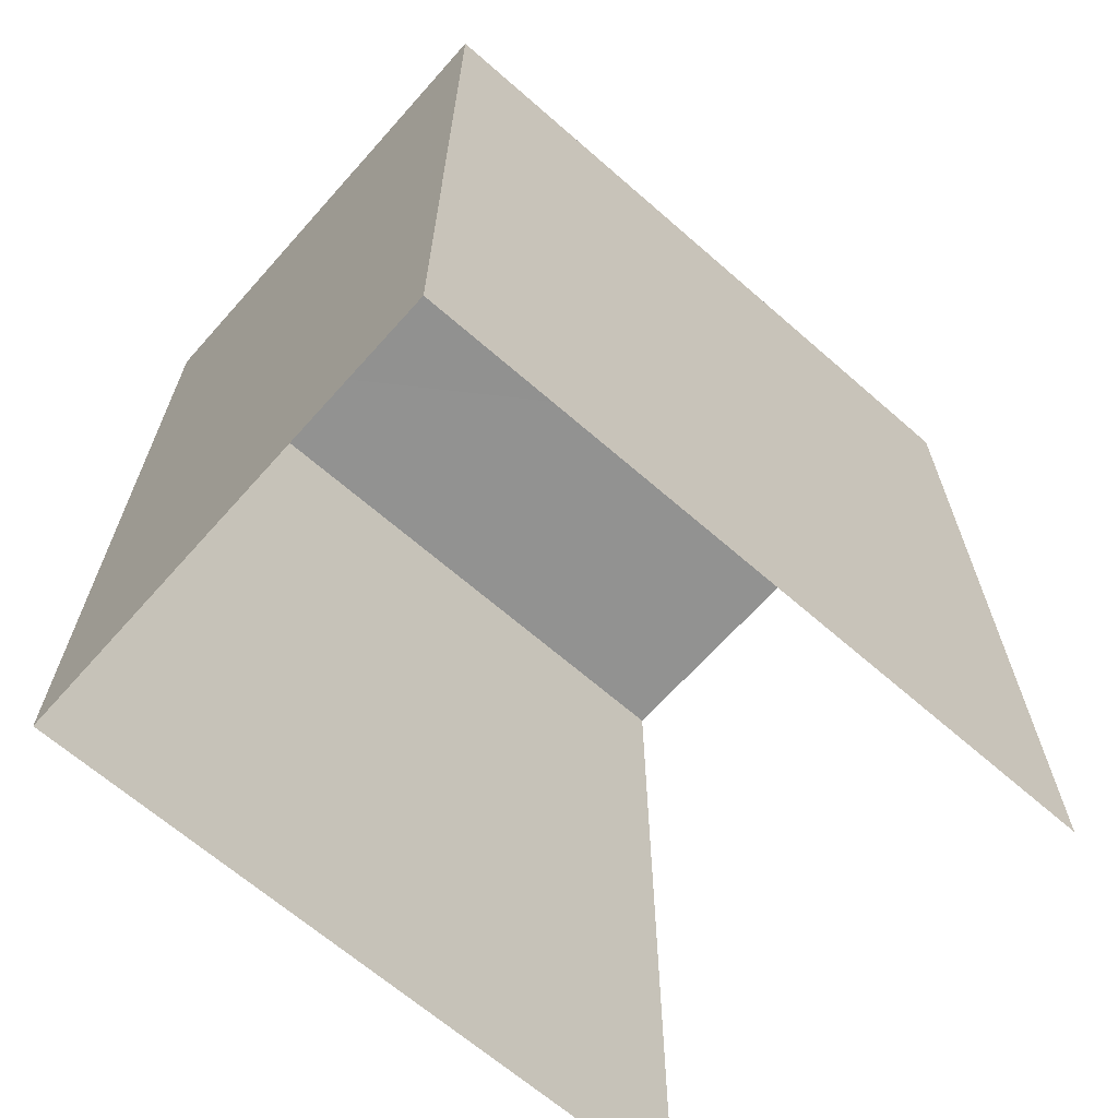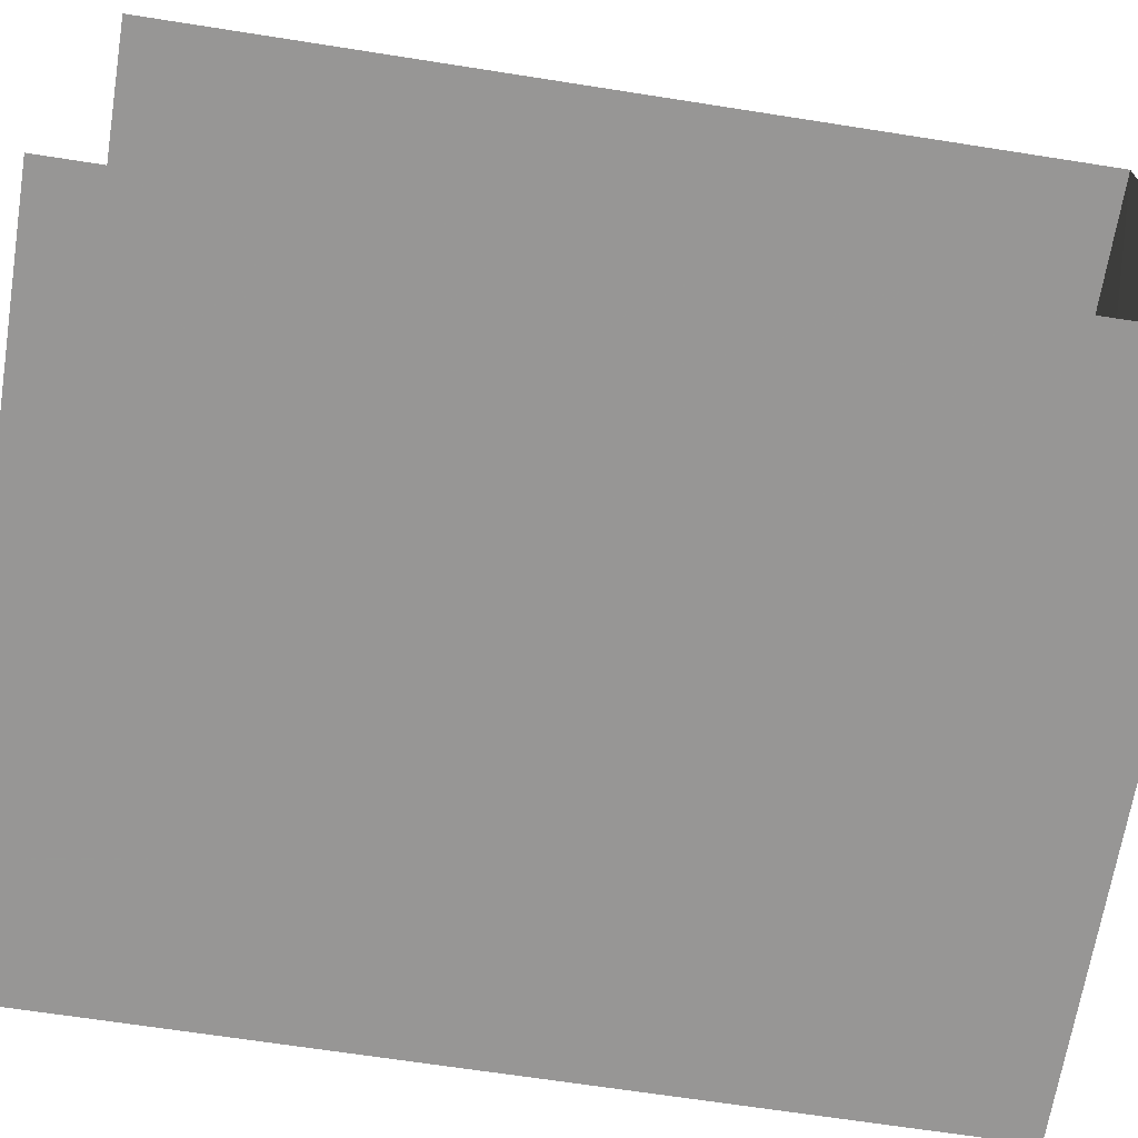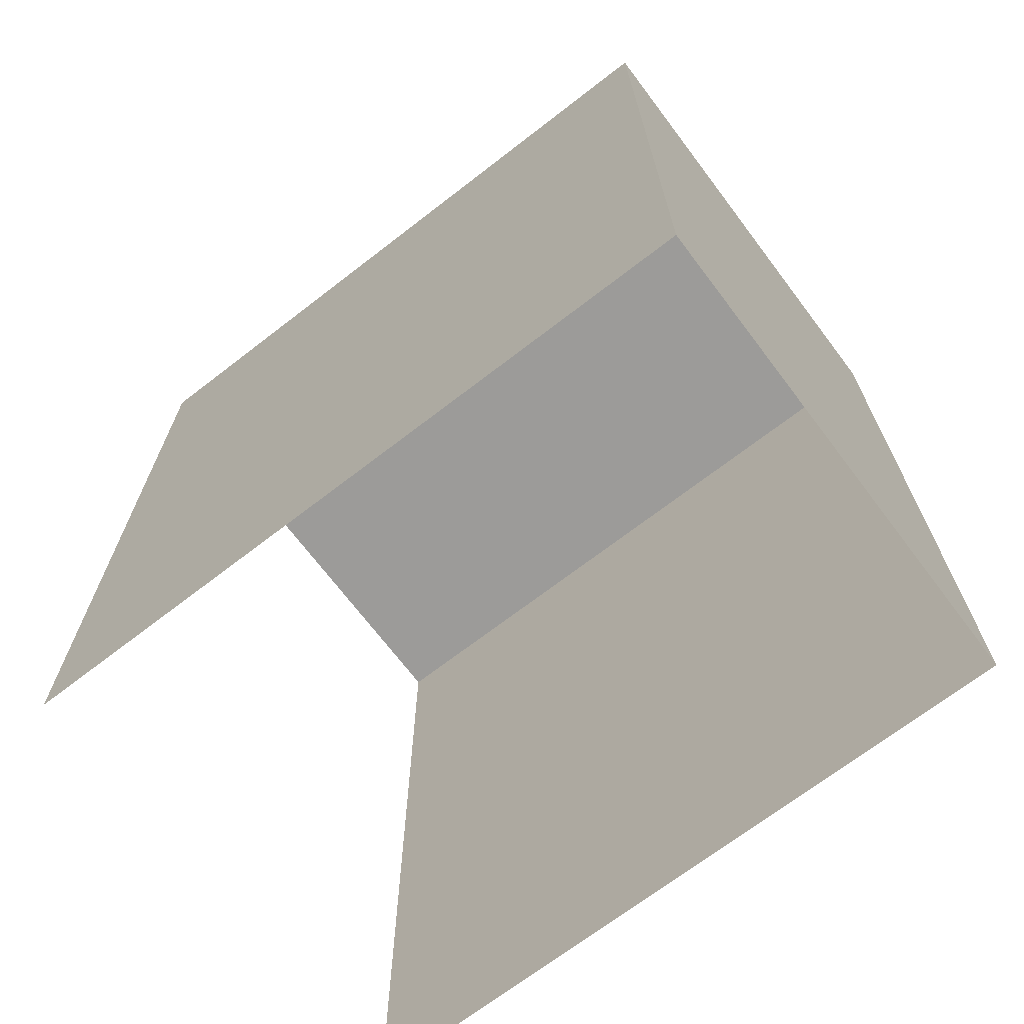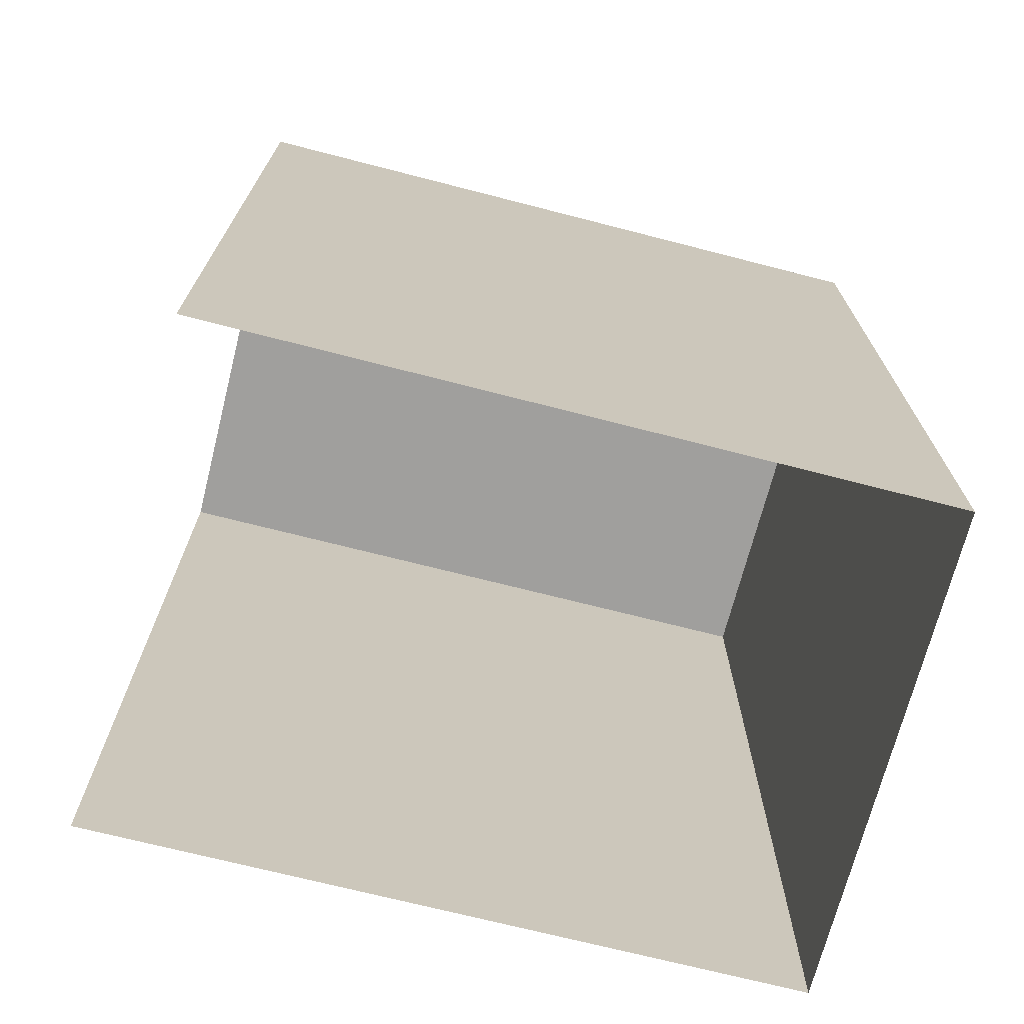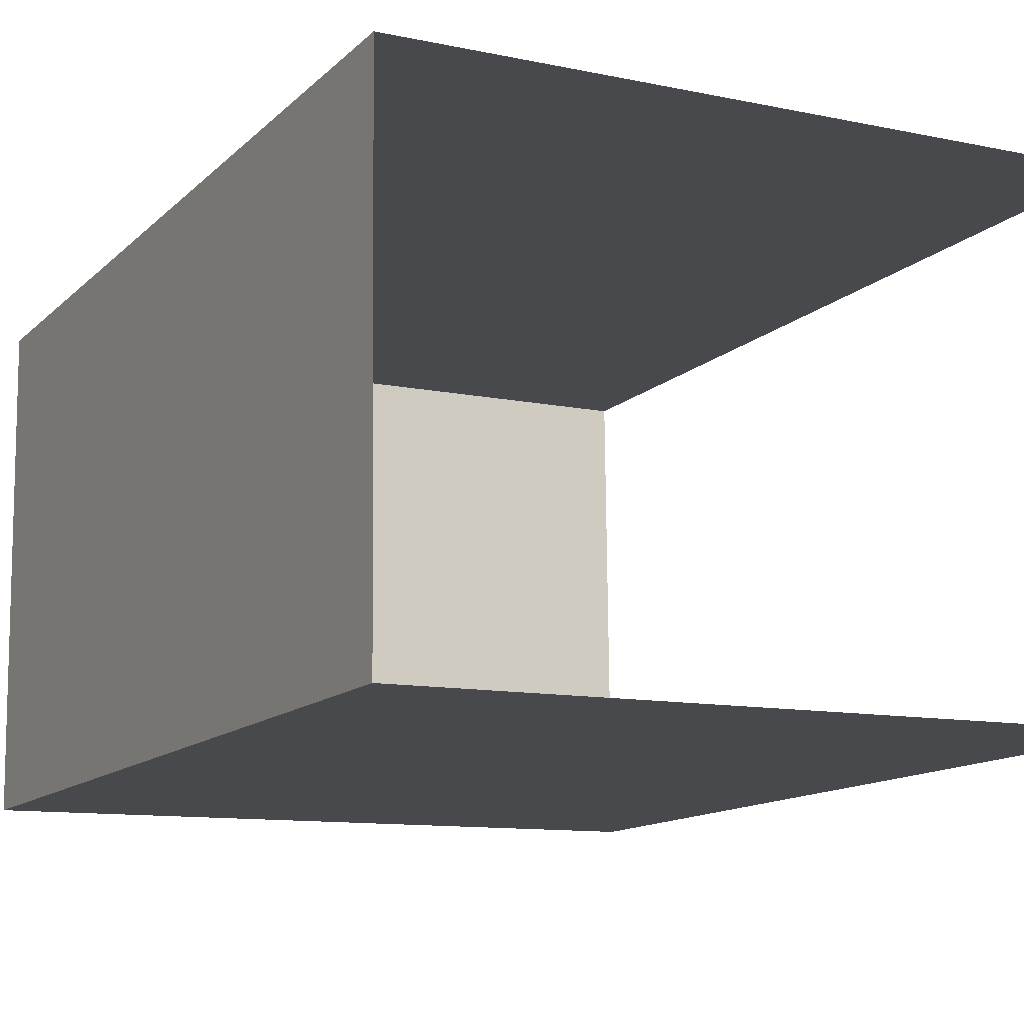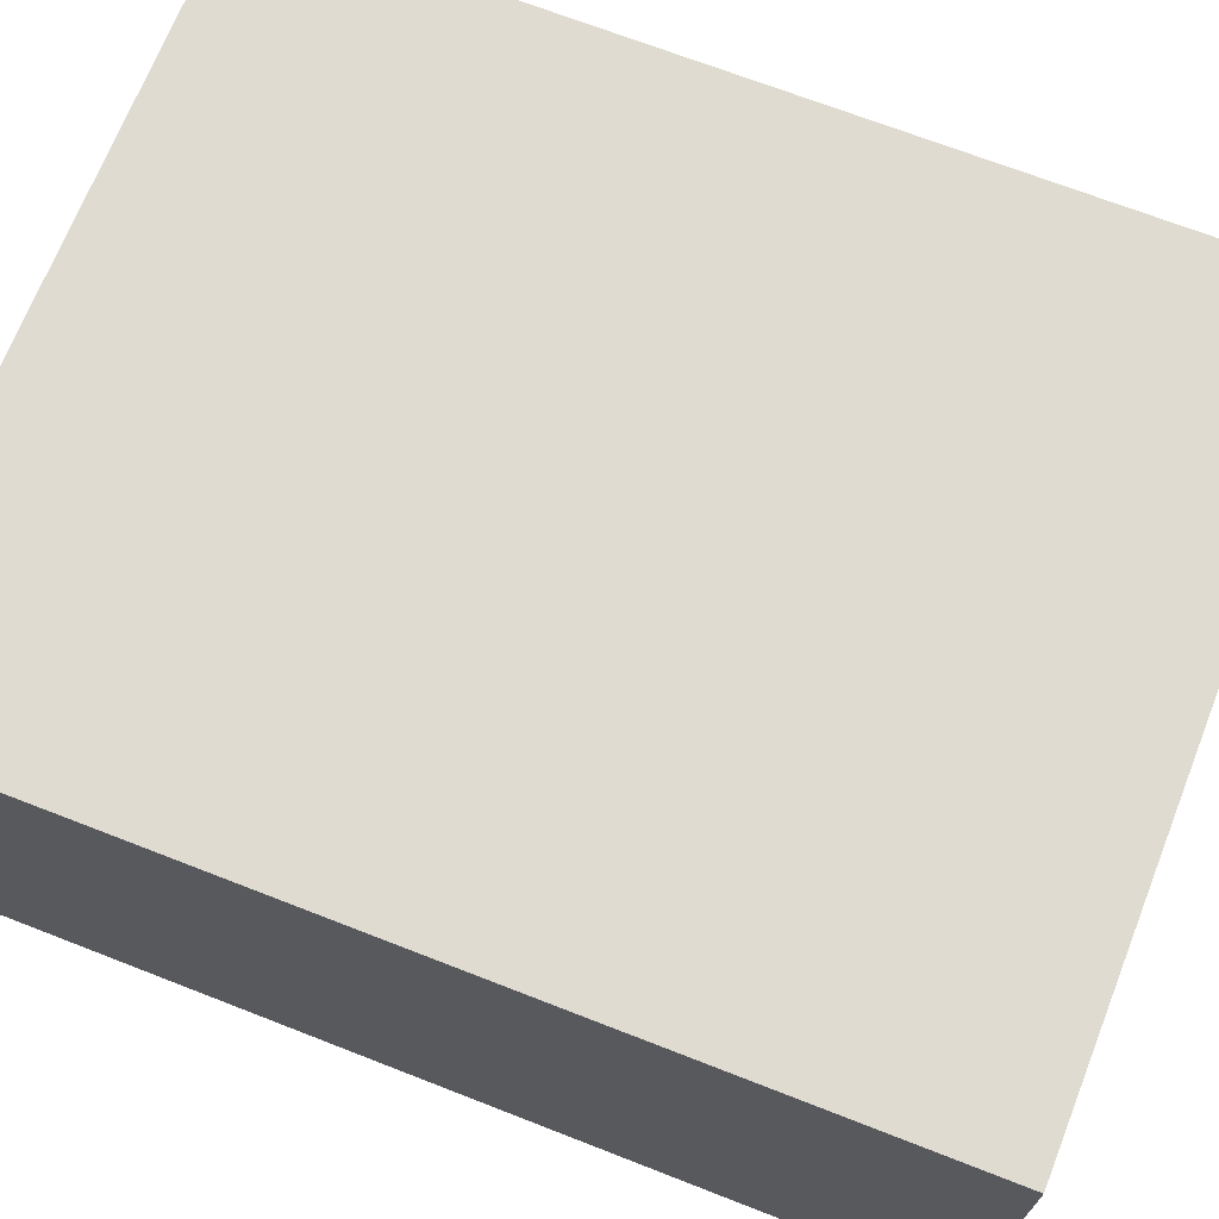
<metadata>
{"format":"obj","ext":"obj","renderer":"f3d","projection":"perspective","resolution":1024,"background":"white","views":[{"elev":-66.1,"azim":137.7,"up":"+Z"},{"elev":-66.9,"azim":-99.1,"up":"+Y"},{"elev":-69.6,"azim":36.8,"up":"+Z"},{"elev":-71.4,"azim":-15.3,"up":"+Z"},{"elev":-13.0,"azim":152.7,"up":"+Y"},{"elev":69.6,"azim":111.5,"up":"+Y"}]}
</metadata>
<code>
v -3.721e+05 -1.048e+05 27.98
v -3.721e+05 -1.048e+05 27.98
v -3.721e+05 -1.048e+05 27.98
v -3.721e+05 -1.048e+05 27.98
v -3.721e+05 -1.048e+05 32.51
v -3.721e+05 -1.048e+05 32.51
v -3.721e+05 -1.048e+05 32.51
v -3.721e+05 -1.048e+05 32.51
f 1 2 3
f 4 1 3
f 7 4 3
f 7 6 4
f 5 6 7
f 5 8 6
f 7 3 2
f 5 7 2
f 5 2 1
f 8 5 1
f 6 1 4
f 6 8 1

</code>
